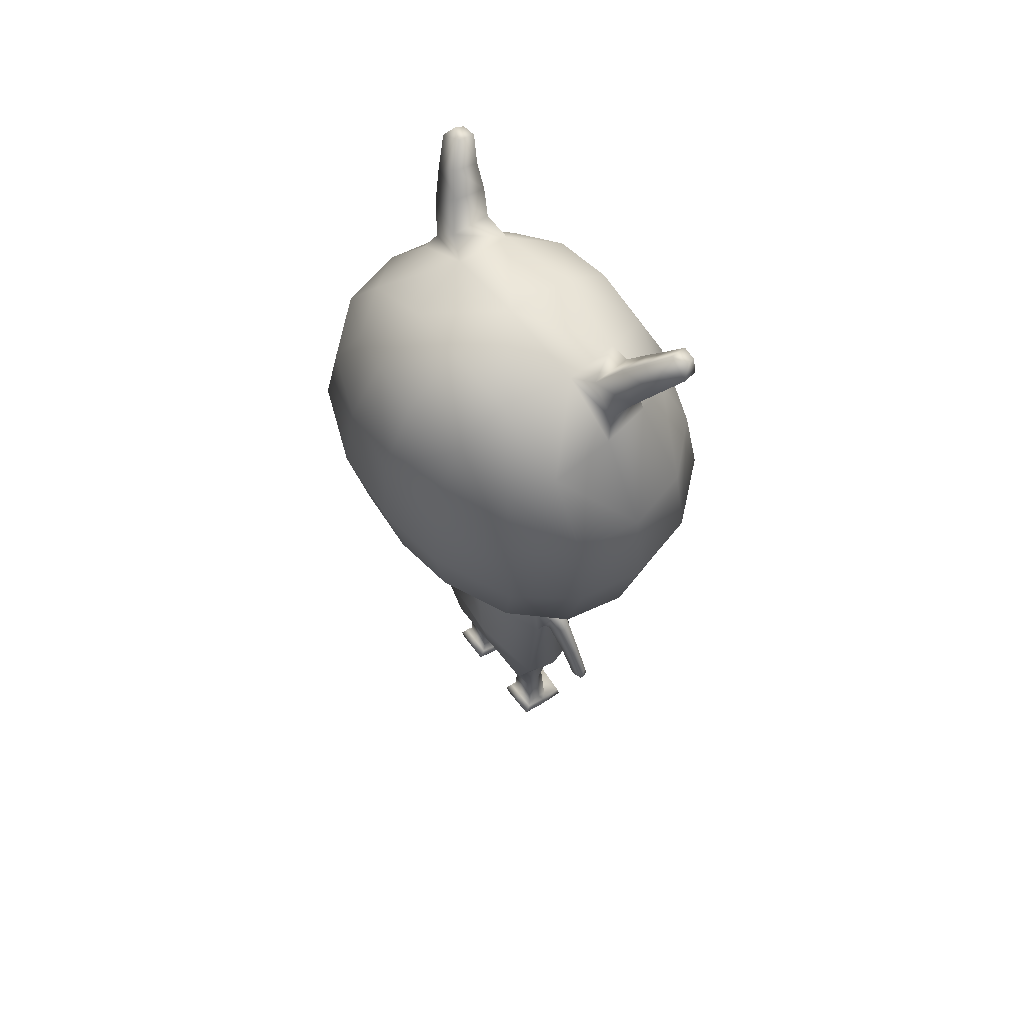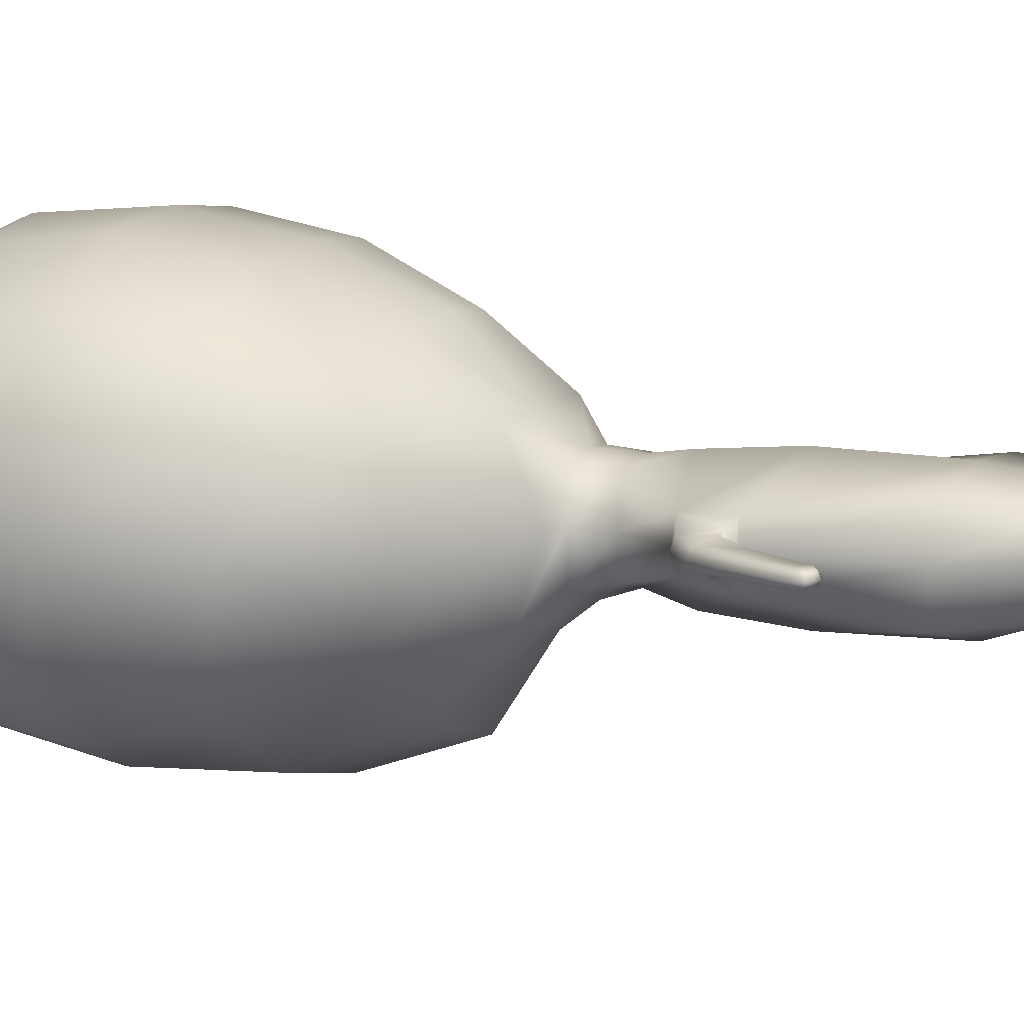
<metadata>
{"format":"obj","ext":"obj","renderer":"f3d","projection":"perspective","resolution":1024,"background":"white","views":[{"elev":64.2,"azim":50.8,"up":"+Y"},{"elev":10.7,"azim":-67.1,"up":"+Z"}]}
</metadata>
<code>
o Cube
v 0.3609 1.014 -0.06309
v 0.2828 0.996 0.2306
v 0.3439 0.9898 -0.3058
v 0.2447 -1.018 -0.03353
v 0.3223 0.129 0.6549
v 0.2897 -0.2767 0.589
v 0.2928 0.5397 0.6049
v 0.9125 0.04175 -0.03506
v 0.8607 0.08622 0.2609
v 0.8184 -0.4067 -0.03089
v 0.8617 0.0805 -0.332
v 0.8622 0.4772 -0.03934
v 0.8038 0.4766 0.2365
v 0.7671 -0.3505 0.2444
v 0.768 -0.3559 -0.3074
v 0.8047 0.4712 -0.3153
v 0.3245 0.1148 -0.7295
v 0.2949 0.5169 -0.6654
v 0.2918 -0.3228 -0.7099
v 0.2588 0.8148 -0.5481
v 0.2572 0.8255 0.4627
v 0.6041 0.7869 0.2126
v 0.6177 0.8348 -0.06094
v 0.5807 0.8065 -0.2856
v 0.6098 0.4603 0.4668
v 0.6655 0.1194 0.5076
v 0.5803 -0.2956 0.4603
v 0.6114 0.4501 -0.5449
v 0.6673 0.1089 -0.5799
v 0.5819 -0.3176 -0.5418
v 0.2297 -0.7077 -0.5492
v 0.2281 -0.6489 0.4269
v 0.5502 -0.7127 0.208
v 0.5976 -0.7933 -0.02752
v 0.551 -0.7323 -0.2836
v 0.5002 0.6967 0.3885
v 0.5017 0.6886 -0.4725
v 0.4553 -0.5696 0.366
v 0.4566 -0.6046 -0.4601
v 0.4615 1.06 -0.1061
v 0.4537 1.042 -0.2884
v 0.5773 0.9255 -0.1046
v 0.5609 0.9042 -0.2733
v 0.6718 1.326 -0.3127
v 0.6658 1.306 -0.3882
v 0.7681 1.271 -0.3022
v 0.7549 1.25 -0.3723
v 0.6249 1.026 -0.2832
v 0.6888 1.14 -0.3223
v 0.7035 1.171 -0.2227
v 0.6404 1.066 -0.1522
v 0.6007 1.252 -0.2378
v 0.5311 1.168 -0.1845
v 0.5937 1.221 -0.346
v 0.5237 1.128 -0.3268
v 0.7363 1.322 -0.339
v 0.7261 1.307 -0.3819
v 0.2532 -0.9337 -0.3026
v 0.2548 -0.9052 0.2186
v 0.2078 -1.063 -0.02992
v 0.1786 -1.057 -0.1993
v 0.1245 -1.033 0.1161
v 0.2003 -1.192 -0.03588
v 0.182 -1.197 -0.1669
v 0.1193 -1.169 0.1064
v 0.3361 -1.382 -0.03333
v 0.3113 -1.386 -0.1138
v 0.3015 -1.381 0.04363
v 0.3559 -1.561 -0.03152
v 0.346 -1.551 -0.134
v 0.3484 -1.557 0.06308
v 0.4026 -2.054 -0.01655
v 0.3687 -2.026 -0.1818
v 0.3639 -2.031 0.1263
v 0.2643 -2.336 0.1129
v 0.2703 -2.347 -0.006793
v 0.2628 -2.325 -0.1491
v 0.1496 -2.835 -0.02696
v 0.1526 -2.858 -0.0745
v 0.2897 -2.83 -0.01677
v 0.15 -2.808 0.04668
v 0.29 -2.846 -0.0582
v 0.2874 -2.806 0.04943
v 0.1336 -2.872 -0.04365
v 0.1394 -2.907 -0.1638
v 0.309 -2.865 -0.0309
v 0.1334 -2.822 0.06716
v 0.3114 -2.892 -0.1434
v 0.3053 -2.819 0.0706
v 0.1226 -2.906 -0.03233
v 0.1292 -2.946 -0.1684
v 0.3213 -2.898 -0.01789
v 0.1224 -2.85 0.09318
v 0.324 -2.929 -0.1453
v 0.3171 -2.847 0.09707
v 0.1341 -2.938 -0.02023
v 0.1399 -2.973 -0.1417
v 0.3115 -2.931 -0.00734
v 0.1339 -2.888 0.09182
v 0.3139 -2.958 -0.1211
v 0.3077 -2.885 0.0953
v 0.1724 -2.953 -0.01236
v 0.1758 -2.973 -0.08229
v 0.2746 -2.949 -0.004937
v 0.1723 -2.924 0.05216
v 0.2759 -2.964 -0.07041
v 0.2724 -2.922 0.05416
v 0.2533 -2.597 0.04312
v 0.2702 -2.574 -0.01615
v 0.2358 -2.577 -0.07104
v 0.1562 -2.643 -0.07548
v 0.1589 -2.628 0.04702
v 0.1326 -2.627 -0.02317
v 0.4074 -1.404 -0.03216
v 0.3891 -1.415 -0.07918
v 0.3877 -1.411 0.005191
v 0.3603 -1.55 -0.03204
v 0.3607 -1.516 -0.1006
v 0.3608 -1.522 0.0291
v 0.4697 -1.47 -0.03034
v 0.4546 -1.473 -0.06458
v 0.4493 -1.476 -0.001117
v 0.3881 -1.549 -0.03035
v 0.3932 -1.523 -0.08023
v 0.3895 -1.523 0.01371
v 0.6314 -1.779 -0.03088
v 0.6187 -1.776 -0.05221
v 0.6162 -1.772 -0.005645
v 0.5635 -1.82 -0.02685
v 0.5729 -1.8 -0.05339
v 0.5685 -1.802 0.001805
v 0.5579 -1.615 -0.02792
v 0.5446 -1.615 -0.05495
v 0.498 -1.652 -0.06653
v 0.4896 -1.673 -0.0275
v 0.4985 -1.645 0.01023
v 0.5431 -1.616 -0.003461
v 0.5966 -1.835 -0.04664
v 0.595 -1.835 -0.005899
v 0.5798 -1.821 0.001605
v 0.5839 -1.819 -0.05114
v 0.6328 -1.825 -0.0264
v 0.6301 -1.821 -0.04326
v 0.6304 -1.818 -0.01033
v 0.5933 -1.845 -0.0256
v 0.5733 -1.838 -0.02581
v 0.6282 -1.799 -0.00597
v 0.6302 -1.802 -0.05053
v 0.6382 -1.804 -0.02777
v -0.005086 1.089 -0.04666
v -0.005567 1.054 0.2502
v -0.371 1.014 -0.06428
v -0.004602 1.046 -0.3393
v -0.2938 0.996 0.2297
v -0.3532 0.9897 -0.3069
v -0.2543 -1.018 -0.03434
v -0.00615 0.1195 0.6888
v -0.005967 -0.3055 0.6139
v -0.3345 0.1289 0.6539
v -0.00615 0.5453 0.6513
v -0.3016 -0.2768 0.5881
v -0.305 0.5396 0.604
v -0.9224 0.04149 -0.03806
v -0.8716 0.08597 0.2581
v -0.8282 -0.4069 -0.03358
v -0.8706 0.08026 -0.3348
v -0.8722 0.477 -0.04218
v -0.8147 0.4763 0.2339
v -0.7778 -0.3508 0.2419
v -0.7769 -0.3561 -0.3099
v -0.8138 0.471 -0.318
v -0.003726 0.06988 -0.7895
v -0.003944 0.5127 -0.6945
v -0.3322 0.1147 -0.7306
v -0.003681 -0.3794 -0.7773
v -0.3029 0.5168 -0.6663
v -0.2994 -0.3228 -0.7108
v -0.004205 0.8578 -0.5654
v -0.2673 0.8147 -0.5489
v -0.005949 0.8793 0.4992
v -0.2689 0.8254 0.4618
v -0.615 0.7868 0.2106
v -0.6277 0.8346 -0.06297
v -0.59 0.8063 -0.2875
v -0.6215 0.4602 0.4648
v -0.6772 0.1192 0.5054
v -0.5917 -0.2958 0.4584
v -0.6198 0.4499 -0.5469
v -0.6754 0.1087 -0.5821
v -0.5901 -0.3178 -0.5437
v -0.003858 -0.7699 -0.6351
v -0.2377 -0.7078 -0.5499
v -0.005655 -0.6721 0.4551
v -0.2393 -0.649 0.4261
v -0.5607 -0.7129 0.2062
v -0.6073 -0.7934 -0.02949
v -0.5599 -0.7324 -0.2854
v -0.5117 0.6966 0.3868
v -0.5103 0.6885 -0.4742
v -0.4663 -0.5698 0.3645
v -0.4649 -0.6047 -0.4616
v -0.4715 1.06 -0.1076
v -0.4631 1.042 -0.2899
v -0.5872 0.9253 -0.1065
v -0.5703 0.904 -0.2751
v -0.6811 1.326 -0.3149
v -0.6749 1.306 -0.3904
v -0.7775 1.27 -0.3048
v -0.7641 1.25 -0.3748
v -0.6342 1.025 -0.2853
v -0.6981 1.14 -0.3246
v -0.7131 1.17 -0.225
v -0.6502 1.066 -0.1543
v -0.6103 1.251 -0.2398
v -0.5409 1.168 -0.1863
v -0.6029 1.221 -0.348
v -0.533 1.128 -0.3286
v -0.7456 1.322 -0.3415
v -0.7352 1.307 -0.3843
v -0.004304 -0.9553 -0.346
v -0.005236 -0.9103 0.2198
v -0.2619 -0.9338 -0.3035
v -0.2652 -0.9053 0.2177
v -0.004433 -1.065 -0.258
v -0.2174 -1.063 -0.03061
v -0.005071 -1.04 0.1299
v -0.1877 -1.057 -0.1999
v -0.1346 -1.033 0.1157
v -0.004482 -1.18 -0.2179
v -0.2099 -1.192 -0.03655
v -0.005042 -1.183 0.1247
v -0.1911 -1.197 -0.1675
v -0.1293 -1.169 0.106
v -0.004386 -1.328 -0.2638
v -0.3456 -1.382 -0.03444
v -0.005055 -1.317 0.1446
v -0.3206 -1.386 -0.1148
v -0.3113 -1.381 0.04263
v -0.004301 -1.628 -0.2896
v -0.3653 -1.561 -0.0327
v -0.005058 -1.612 0.172
v -0.3551 -1.551 -0.1352
v -0.3581 -1.557 0.06192
v -0.004258 -2.054 -0.2784
v -0.412 -2.054 -0.01789
v -0.004986 -2.038 0.1655
v -0.3776 -2.026 -0.183
v -0.3737 -2.031 0.1251
v -0.004628 -2.359 -0.02543
v -0.274 -2.336 0.1121
v -0.004419 -2.343 -0.1547
v -0.2796 -2.347 -0.007692
v -0.004854 -2.346 0.1113
v -0.2716 -2.325 -0.15
v -0.151 -2.839 -0.03633
v -0.1505 -2.862 -0.08395
v -0.2916 -2.838 -0.03489
v -0.1568 -2.812 0.03712
v -0.2889 -2.854 -0.07625
v -0.2941 -2.814 0.03131
v -0.1331 -2.875 -0.05196
v -0.1304 -2.91 -0.1722
v -0.3091 -2.873 -0.05017
v -0.1411 -2.826 0.0586
v -0.3037 -2.9 -0.1625
v -0.3129 -2.828 0.05133
v -0.1219 -2.909 -0.03995
v -0.1189 -2.949 -0.1761
v -0.3212 -2.907 -0.03792
v -0.1309 -2.854 0.08528
v -0.3151 -2.938 -0.1652
v -0.3256 -2.855 0.07704
v -0.1332 -2.941 -0.02856
v -0.1305 -2.977 -0.1501
v -0.3112 -2.939 -0.02675
v -0.1413 -2.892 0.08324
v -0.3057 -2.967 -0.1404
v -0.3151 -2.894 0.07588
v -0.1716 -2.957 -0.02308
v -0.17 -2.978 -0.09307
v -0.274 -2.956 -0.02204
v -0.1762 -2.929 0.04129
v -0.2709 -2.972 -0.08746
v -0.2763 -2.93 0.03705
v -0.2627 -2.597 0.04228
v -0.2794 -2.574 -0.01705
v -0.2448 -2.577 -0.07182
v -0.1652 -2.643 -0.07601
v -0.1684 -2.629 0.04648
v -0.1418 -2.627 -0.02362
v -0.417 -1.404 -0.03351
v -0.3984 -1.416 -0.08047
v -0.3974 -1.411 0.003907
v -0.3697 -1.55 -0.03323
v -0.3699 -1.516 -0.1018
v -0.3705 -1.522 0.02791
v -0.4792 -1.47 -0.03189
v -0.464 -1.473 -0.06608
v -0.4589 -1.476 -0.002602
v -0.3976 -1.55 -0.03163
v -0.4025 -1.523 -0.08153
v -0.3992 -1.523 0.01242
v -0.6408 -1.779 -0.03296
v -0.6281 -1.776 -0.05425
v -0.6257 -1.773 -0.007677
v -0.5729 -1.82 -0.02871
v -0.5822 -1.8 -0.05528
v -0.578 -1.802 -7e-05
v -0.5674 -1.615 -0.02976
v -0.554 -1.616 -0.05675
v -0.5073 -1.652 -0.06817
v -0.499 -1.673 -0.02911
v -0.5081 -1.645 0.008581
v -0.5526 -1.616 -0.005253
v -0.606 -1.835 -0.0486
v -0.6045 -1.835 -0.007861
v -0.5893 -1.821 -0.000307
v -0.5932 -1.819 -0.05307
v -0.6423 -1.825 -0.02849
v -0.6395 -1.821 -0.04534
v -0.6399 -1.819 -0.01241
v -0.6027 -1.845 -0.02755
v -0.5827 -1.838 -0.0277
v -0.6377 -1.799 -0.00804
v -0.6395 -1.803 -0.05261
v -0.6476 -1.804 -0.02987
v -0.003835 0.2913 -0.742
v 0.05923 0.0785 -0.778
v 0.3097 0.3158 -0.6974
v 0.05337 0.5135 -0.6889
v -0.08957 0.0816 -0.7741
v -0.3175 0.3157 -0.6984
v -0.08207 0.5138 -0.6872
v 0.0563 0.296 -0.7335
v -0.08582 0.2977 -0.7306
v -0.00377 -0.5746 -0.7062
v 0.1441 -0.3511 -0.7436
v 0.2607 -0.5152 -0.6295
v 0.1129 -0.7388 -0.5921
v -0.1516 -0.3511 -0.744
v -0.2686 -0.5153 -0.6304
v -0.1208 -0.7388 -0.5925
v 0.1285 -0.5449 -0.6679
v -0.1362 -0.545 -0.6683
f 150 1 2
f 150 2 151
f 1 23 22
f 1 22 2
f 151 2 21
f 151 21 180
f 2 22 36
f 2 36 21
f 3 1 150
f 3 150 153
f 153 178 20
f 153 20 3
f 23 42 43
f 23 43 24
f 3 20 37
f 3 37 24
f 157 5 6
f 157 6 158
f 5 26 27
f 5 27 6
f 158 6 32
f 158 32 193
f 6 27 38
f 6 38 32
f 157 160 7
f 157 7 5
f 160 180 21
f 160 21 7
f 5 7 25
f 5 25 26
f 7 21 36
f 7 36 25
f 8 9 13
f 8 13 12
f 9 26 25
f 9 25 13
f 12 13 22
f 12 22 23
f 13 25 36
f 13 36 22
f 8 10 14
f 8 14 9
f 10 34 33
f 10 33 14
f 9 14 27
f 9 27 26
f 14 33 38
f 14 38 27
f 8 11 15
f 8 15 10
f 11 29 30
f 11 30 15
f 10 15 35
f 10 35 34
f 15 30 39
f 15 39 35
f 8 12 16
f 8 16 11
f 12 23 24
f 12 24 16
f 11 16 28
f 11 28 29
f 16 24 37
f 16 37 28
f 334 329 18
f 334 18 330
f 17 29 28
f 17 28 329
f 28 18 329
f 173 330 178
f 330 18 178
f 18 20 178
f 18 28 37
f 18 37 20
f 172 175 337
f 172 337 19
f 172 19 17
f 172 17 328
f 343 339 31
f 343 31 338
f 17 19 30
f 17 30 29
f 338 31 39
f 338 39 30
f 19 338 30
f 50 46 47
f 50 47 49
f 24 43 41
f 24 41 3
f 1 40 42
f 1 42 23
f 40 1 3
f 40 3 41
f 44 45 57
f 44 57 56
f 52 44 46
f 52 46 50
f 54 45 44
f 54 44 52
f 42 51 48
f 42 48 43
f 51 50 49
f 51 49 48
f 40 53 51
f 40 51 42
f 53 52 50
f 53 50 51
f 41 55 53
f 41 53 40
f 55 54 52
f 55 52 53
f 43 48 55
f 43 55 41
f 48 49 54
f 48 54 55
f 57 47 46
f 57 46 56
f 49 47 45
f 49 45 54
f 45 47 57
f 56 46 44
f 59 62 226
f 59 226 221
f 62 65 231
f 62 231 226
f 224 229 64
f 224 64 61
f 220 224 61
f 220 61 58
f 65 68 236
f 65 236 231
f 229 234 67
f 229 67 64
f 61 64 63
f 61 63 60
f 60 63 65
f 60 65 62
f 68 71 241
f 68 241 236
f 234 239 70
f 234 70 67
f 64 67 66
f 64 66 63
f 63 66 68
f 63 68 65
f 71 74 246
f 71 246 241
f 239 244 73
f 239 73 70
f 68 116 119
f 68 119 71
f 66 114 116
f 66 116 68
f 70 73 72
f 70 72 69
f 69 72 74
f 69 74 71
f 111 79 82
f 111 82 110
f 109 80 83
f 109 83 108
f 79 85 88
f 79 88 82
f 80 86 89
f 80 89 83
f 108 83 81
f 108 81 112
f 113 78 79
f 113 79 111
f 110 82 80
f 110 80 109
f 112 81 78
f 112 78 113
f 85 91 94
f 85 94 88
f 86 92 95
f 86 95 89
f 83 89 87
f 83 87 81
f 78 84 85
f 78 85 79
f 82 88 86
f 82 86 80
f 81 87 84
f 81 84 78
f 91 97 100
f 91 100 94
f 92 98 101
f 92 101 95
f 89 95 93
f 89 93 87
f 84 90 91
f 84 91 85
f 88 94 92
f 88 92 86
f 87 93 90
f 87 90 84
f 98 104 107
f 98 107 101
f 99 105 102
f 99 102 96
f 95 101 99
f 95 99 93
f 90 96 97
f 90 97 91
f 94 100 98
f 94 98 92
f 93 99 96
f 93 96 90
f 102 104 106
f 102 106 103
f 102 105 107
f 102 107 104
f 97 103 106
f 97 106 100
f 101 107 105
f 101 105 99
f 96 102 103
f 96 103 97
f 100 106 104
f 100 104 98
f 251 111 110
f 251 110 77
f 77 110 109
f 77 109 76
f 117 123 124
f 117 124 118
f 115 121 120
f 115 120 114
f 67 115 114
f 67 114 66
f 71 119 117
f 71 117 69
f 69 117 118
f 69 118 70
f 70 118 115
f 70 115 67
f 135 129 130
f 135 130 134
f 133 127 126
f 133 126 132
f 116 122 125
f 116 125 119
f 118 124 121
f 118 121 115
f 114 120 122
f 114 122 116
f 119 125 123
f 119 123 117
f 127 148 149
f 127 149 126
f 131 140 146
f 131 146 129
f 137 128 131
f 137 131 136
f 134 130 127
f 134 127 133
f 132 126 128
f 132 128 137
f 136 131 129
f 136 129 135
f 123 135 134
f 123 134 124
f 121 133 132
f 121 132 120
f 122 137 136
f 122 136 125
f 124 134 133
f 124 133 121
f 120 132 137
f 120 137 122
f 125 136 135
f 125 135 123
f 142 145 139
f 142 139 144
f 146 145 138
f 146 138 141
f 147 144 139
f 147 139 140
f 129 146 141
f 129 141 130
f 149 142 144
f 149 144 147
f 140 139 145
f 140 145 146
f 126 149 147
f 126 147 128
f 141 138 143
f 141 143 148
f 130 141 148
f 130 148 127
f 128 147 140
f 128 140 131
f 143 138 145
f 143 145 142
f 148 143 142
f 148 142 149
f 4 34 35
f 4 35 58
f 220 58 31
f 220 31 191
f 31 339 191
f 58 35 39
f 58 39 31
f 221 193 32
f 221 32 59
f 4 59 33
f 4 33 34
f 59 32 38
f 59 38 33
f 58 61 60
f 58 60 4
f 4 60 62
f 4 62 59
f 244 251 77
f 244 77 73
f 72 76 75
f 72 75 74
f 74 75 253
f 74 253 246
f 73 77 76
f 73 76 72
f 76 109 108
f 76 108 75
f 75 108 112
f 75 112 253
f 249 113 111
f 249 111 251
f 253 112 113
f 253 113 249
f 150 151 154
f 150 154 152
f 152 154 182
f 152 182 183
f 151 180 181
f 151 181 154
f 154 181 198
f 154 198 182
f 150 152 155
f 150 155 153
f 153 155 179
f 153 179 178
f 183 184 205
f 183 205 204
f 155 184 199
f 155 199 179
f 157 158 161
f 157 161 159
f 159 161 187
f 159 187 186
f 158 193 194
f 158 194 161
f 161 194 200
f 161 200 187
f 157 159 162
f 157 162 160
f 160 162 181
f 160 181 180
f 159 186 185
f 159 185 162
f 162 185 198
f 162 198 181
f 163 167 168
f 163 168 164
f 164 168 185
f 164 185 186
f 167 183 182
f 167 182 168
f 168 182 198
f 168 198 185
f 163 164 169
f 163 169 165
f 165 169 195
f 165 195 196
f 164 186 187
f 164 187 169
f 169 187 200
f 169 200 195
f 163 165 170
f 163 170 166
f 166 170 190
f 166 190 189
f 165 196 197
f 165 197 170
f 170 197 201
f 170 201 190
f 163 166 171
f 163 171 167
f 167 171 184
f 167 184 183
f 166 189 188
f 166 188 171
f 171 188 199
f 171 199 184
f 335 333 176
f 335 176 332
f 174 188 189
f 174 332 188
f 332 176 188
f 173 178 333
f 178 176 333
f 178 179 176
f 176 179 199
f 176 199 188
f 172 340 175
f 172 177 340
f 172 331 177
f 331 174 177
f 344 341 192
f 344 192 342
f 174 189 190
f 174 190 177
f 201 192 341
f 190 201 341
f 177 190 341
f 212 211 209
f 212 209 208
f 184 155 203
f 184 203 205
f 152 183 204
f 152 204 202
f 155 152 202
f 155 202 203
f 206 218 219
f 206 219 207
f 214 212 208
f 214 208 206
f 216 214 206
f 216 206 207
f 204 205 210
f 204 210 213
f 213 210 211
f 213 211 212
f 202 204 213
f 202 213 215
f 215 213 212
f 215 212 214
f 203 202 215
f 203 215 217
f 217 215 214
f 217 214 216
f 205 203 217
f 205 217 210
f 210 217 216
f 210 216 211
f 219 218 208
f 219 208 209
f 211 216 207
f 211 207 209
f 207 219 209
f 218 206 208
f 223 221 226
f 223 226 228
f 228 226 231
f 228 231 233
f 224 227 232
f 224 232 229
f 220 222 227
f 220 227 224
f 233 231 236
f 233 236 238
f 229 232 237
f 229 237 234
f 227 225 230
f 227 230 232
f 225 228 233
f 225 233 230
f 238 236 241
f 238 241 243
f 234 237 242
f 234 242 239
f 232 230 235
f 232 235 237
f 230 233 238
f 230 238 235
f 243 241 246
f 243 246 248
f 239 242 247
f 239 247 244
f 238 243 296
f 238 296 293
f 235 238 293
f 235 293 291
f 242 240 245
f 242 245 247
f 240 243 248
f 240 248 245
f 288 287 259
f 288 259 256
f 286 285 260
f 286 260 257
f 256 259 265
f 256 265 262
f 257 260 266
f 257 266 263
f 285 289 258
f 285 258 260
f 290 288 256
f 290 256 255
f 287 286 257
f 287 257 259
f 289 290 255
f 289 255 258
f 262 265 271
f 262 271 268
f 263 266 272
f 263 272 269
f 260 258 264
f 260 264 266
f 255 256 262
f 255 262 261
f 259 257 263
f 259 263 265
f 258 255 261
f 258 261 264
f 268 271 277
f 268 277 274
f 269 272 278
f 269 278 275
f 266 264 270
f 266 270 272
f 261 262 268
f 261 268 267
f 265 263 269
f 265 269 271
f 264 261 267
f 264 267 270
f 275 278 284
f 275 284 281
f 276 273 279
f 276 279 282
f 272 270 276
f 272 276 278
f 267 268 274
f 267 274 273
f 271 269 275
f 271 275 277
f 270 267 273
f 270 273 276
f 279 280 283
f 279 283 281
f 279 281 284
f 279 284 282
f 274 277 283
f 274 283 280
f 278 276 282
f 278 282 284
f 273 274 280
f 273 280 279
f 277 275 281
f 277 281 283
f 251 254 287
f 251 287 288
f 254 252 286
f 254 286 287
f 294 295 301
f 294 301 300
f 292 291 297
f 292 297 298
f 237 235 291
f 237 291 292
f 243 240 294
f 243 294 296
f 240 242 295
f 240 295 294
f 242 237 292
f 242 292 295
f 312 311 307
f 312 307 306
f 310 309 303
f 310 303 304
f 293 296 302
f 293 302 299
f 295 292 298
f 295 298 301
f 291 293 299
f 291 299 297
f 296 294 300
f 296 300 302
f 304 303 326
f 304 326 325
f 308 306 323
f 308 323 317
f 314 313 308
f 314 308 305
f 311 310 304
f 311 304 307
f 309 314 305
f 309 305 303
f 313 312 306
f 313 306 308
f 300 301 311
f 300 311 312
f 298 297 309
f 298 309 310
f 299 302 313
f 299 313 314
f 301 298 310
f 301 310 311
f 297 299 314
f 297 314 309
f 302 300 312
f 302 312 313
f 319 321 316
f 319 316 322
f 323 318 315
f 323 315 322
f 324 317 316
f 324 316 321
f 306 307 318
f 306 318 323
f 326 324 321
f 326 321 319
f 317 323 322
f 317 322 316
f 303 305 324
f 303 324 326
f 318 325 320
f 318 320 315
f 307 304 325
f 307 325 318
f 305 308 317
f 305 317 324
f 320 319 322
f 320 322 315
f 325 326 319
f 325 319 320
f 156 222 197
f 156 197 196
f 220 192 222
f 220 191 192
f 191 342 192
f 222 192 201
f 222 201 197
f 221 223 194
f 221 194 193
f 156 196 195
f 156 195 223
f 223 195 200
f 223 200 194
f 222 156 225
f 222 225 227
f 156 223 228
f 156 228 225
f 244 247 254
f 244 254 251
f 245 248 250
f 245 250 252
f 248 246 253
f 248 253 250
f 247 245 252
f 247 252 254
f 252 250 285
f 252 285 286
f 250 253 289
f 250 289 285
f 249 251 288
f 249 288 290
f 253 249 290
f 253 290 289
f 327 334 330
f 327 330 173
f 172 328 334
f 172 334 327
f 328 17 329
f 328 329 334
f 331 335 332
f 331 332 174
f 172 327 335
f 172 335 331
f 327 173 333
f 327 333 335
f 337 343 338
f 337 338 19
f 175 336 343
f 175 343 337
f 336 191 339
f 336 339 343
f 336 344 342
f 336 342 191
f 175 340 344
f 175 344 336
f 340 177 341
f 340 341 344

</code>
